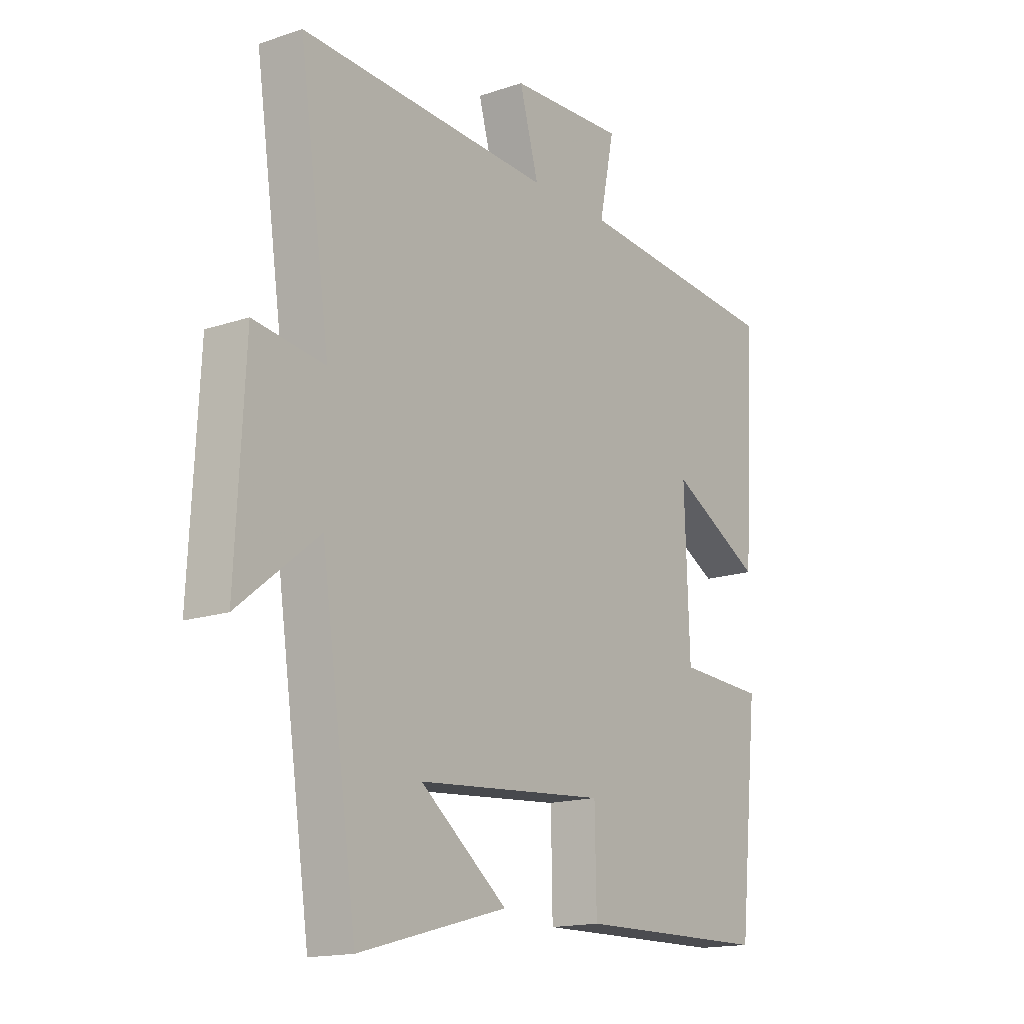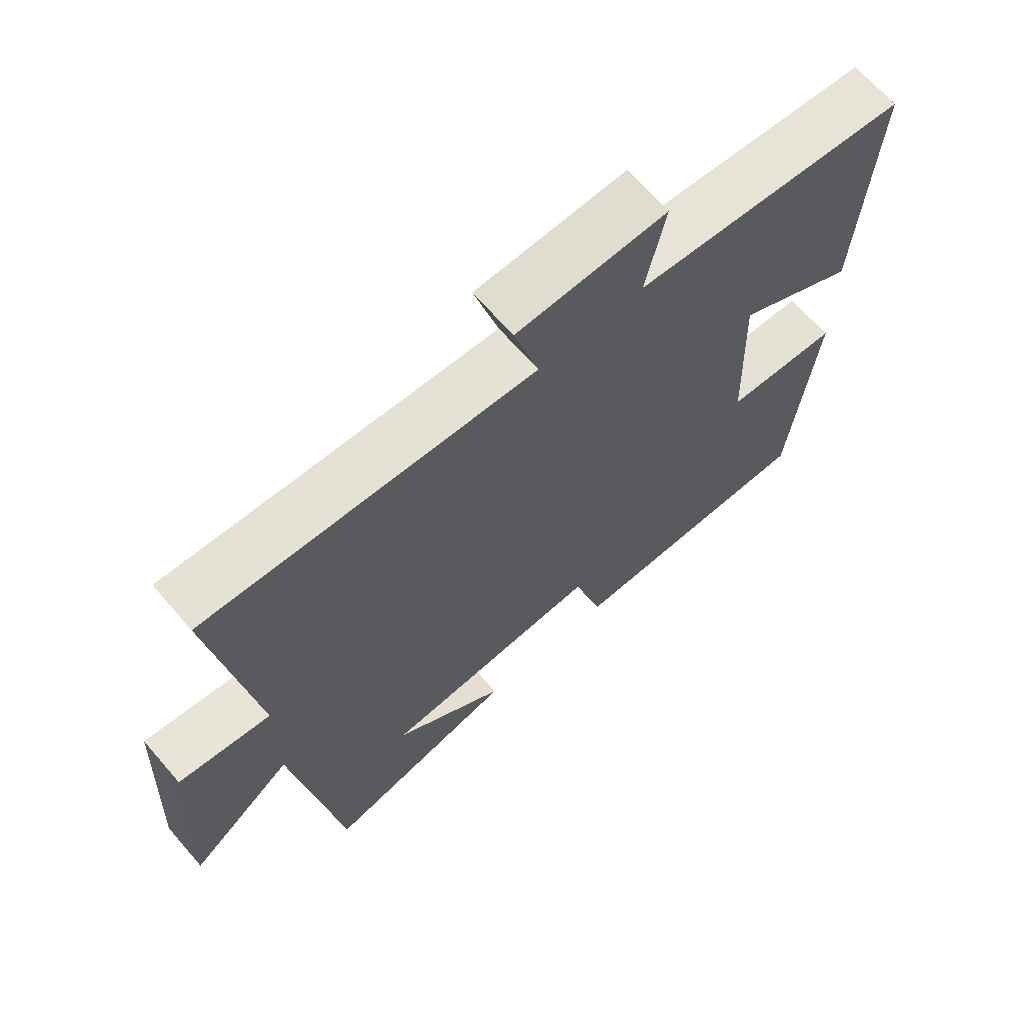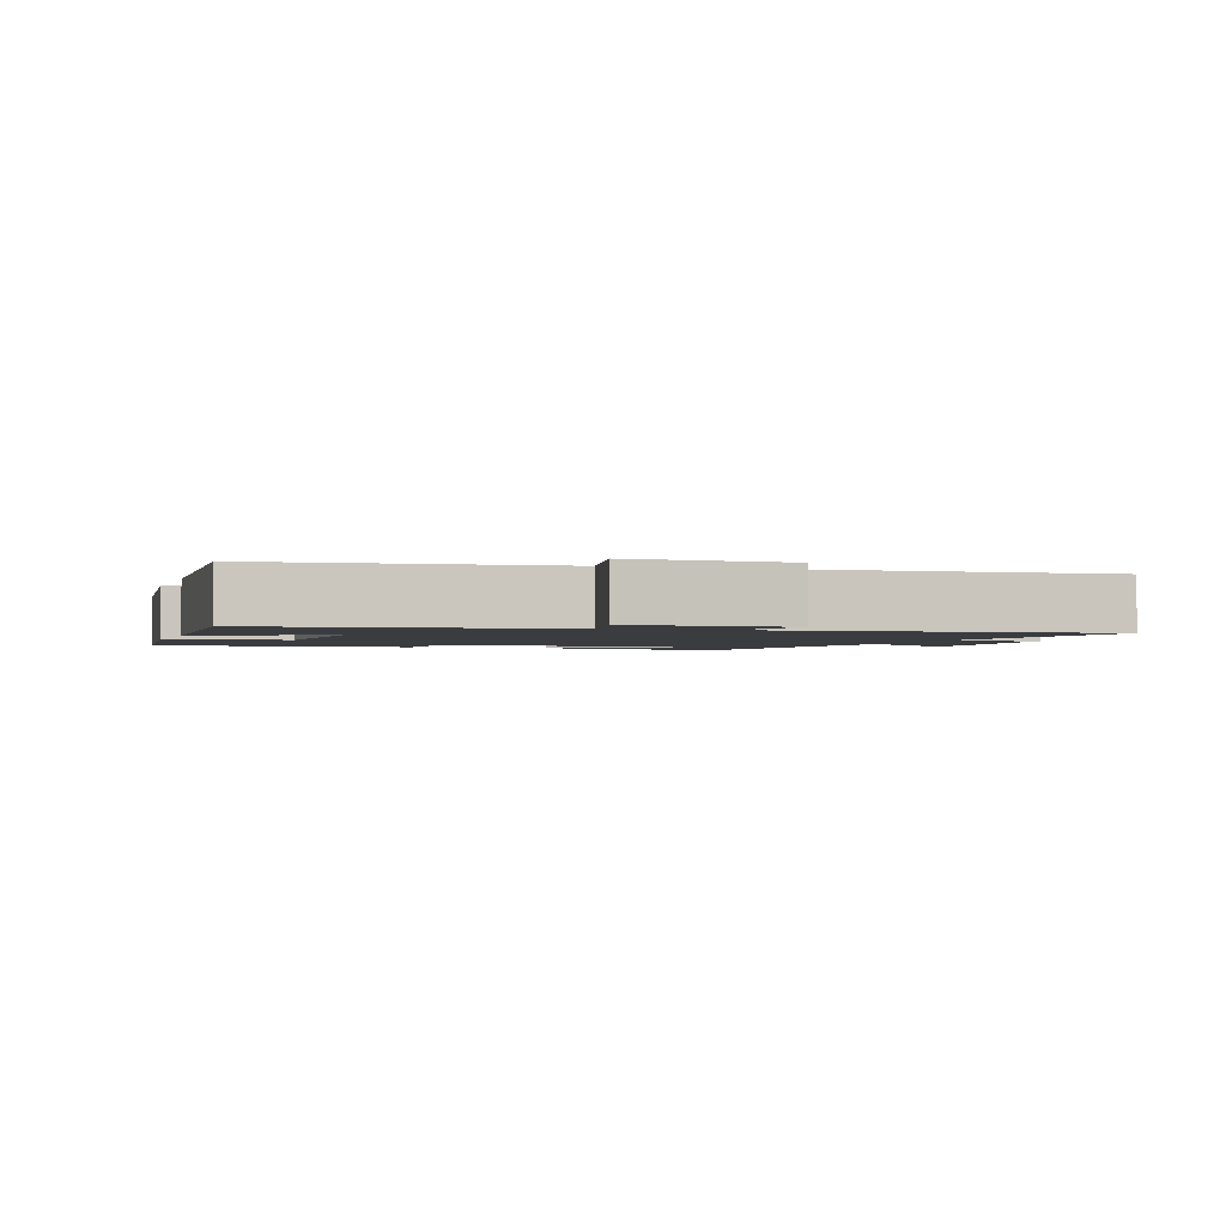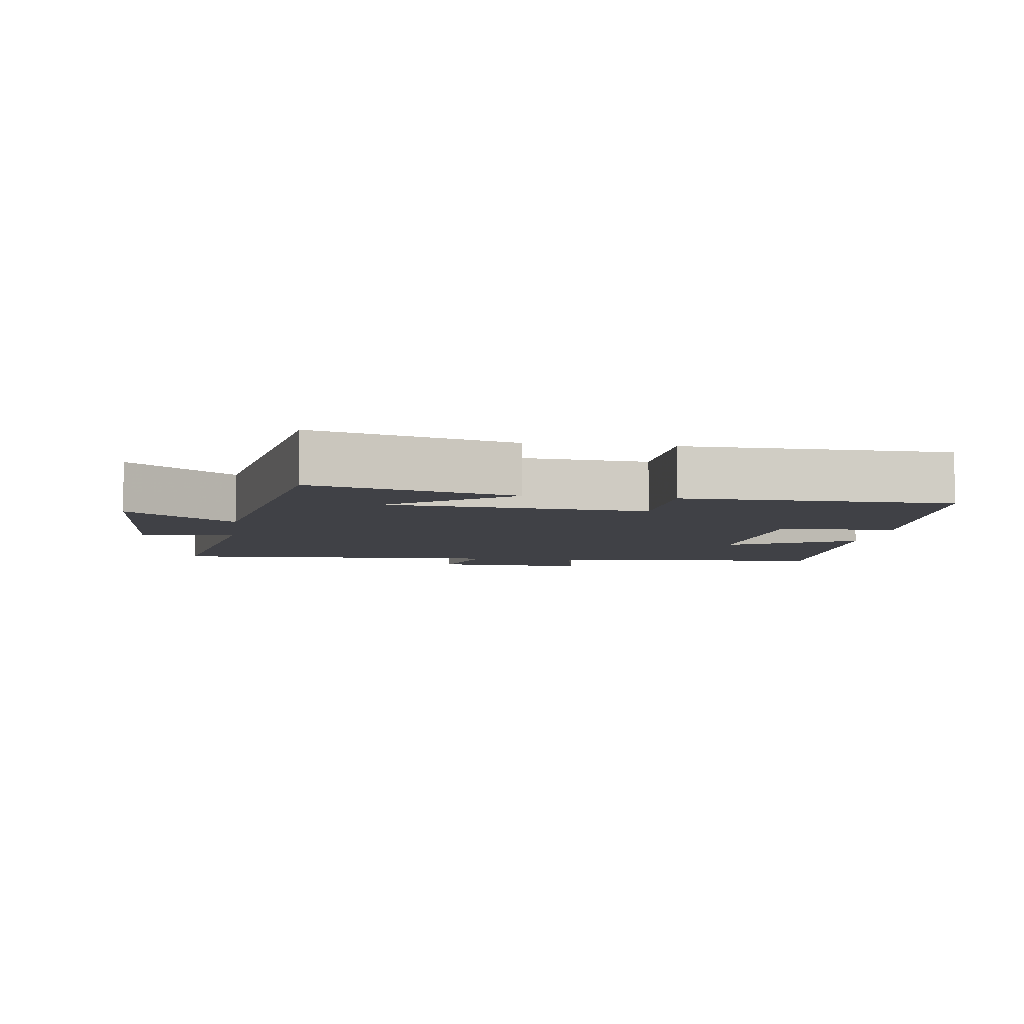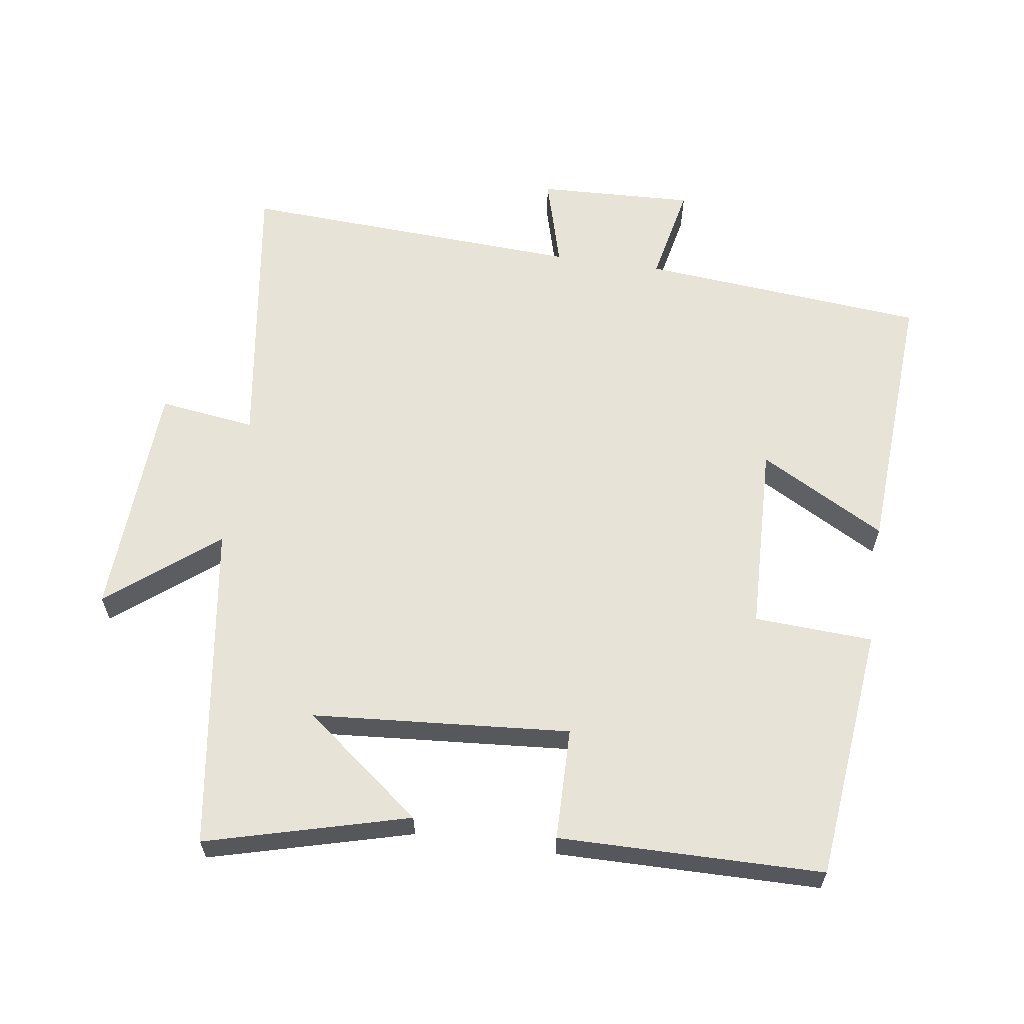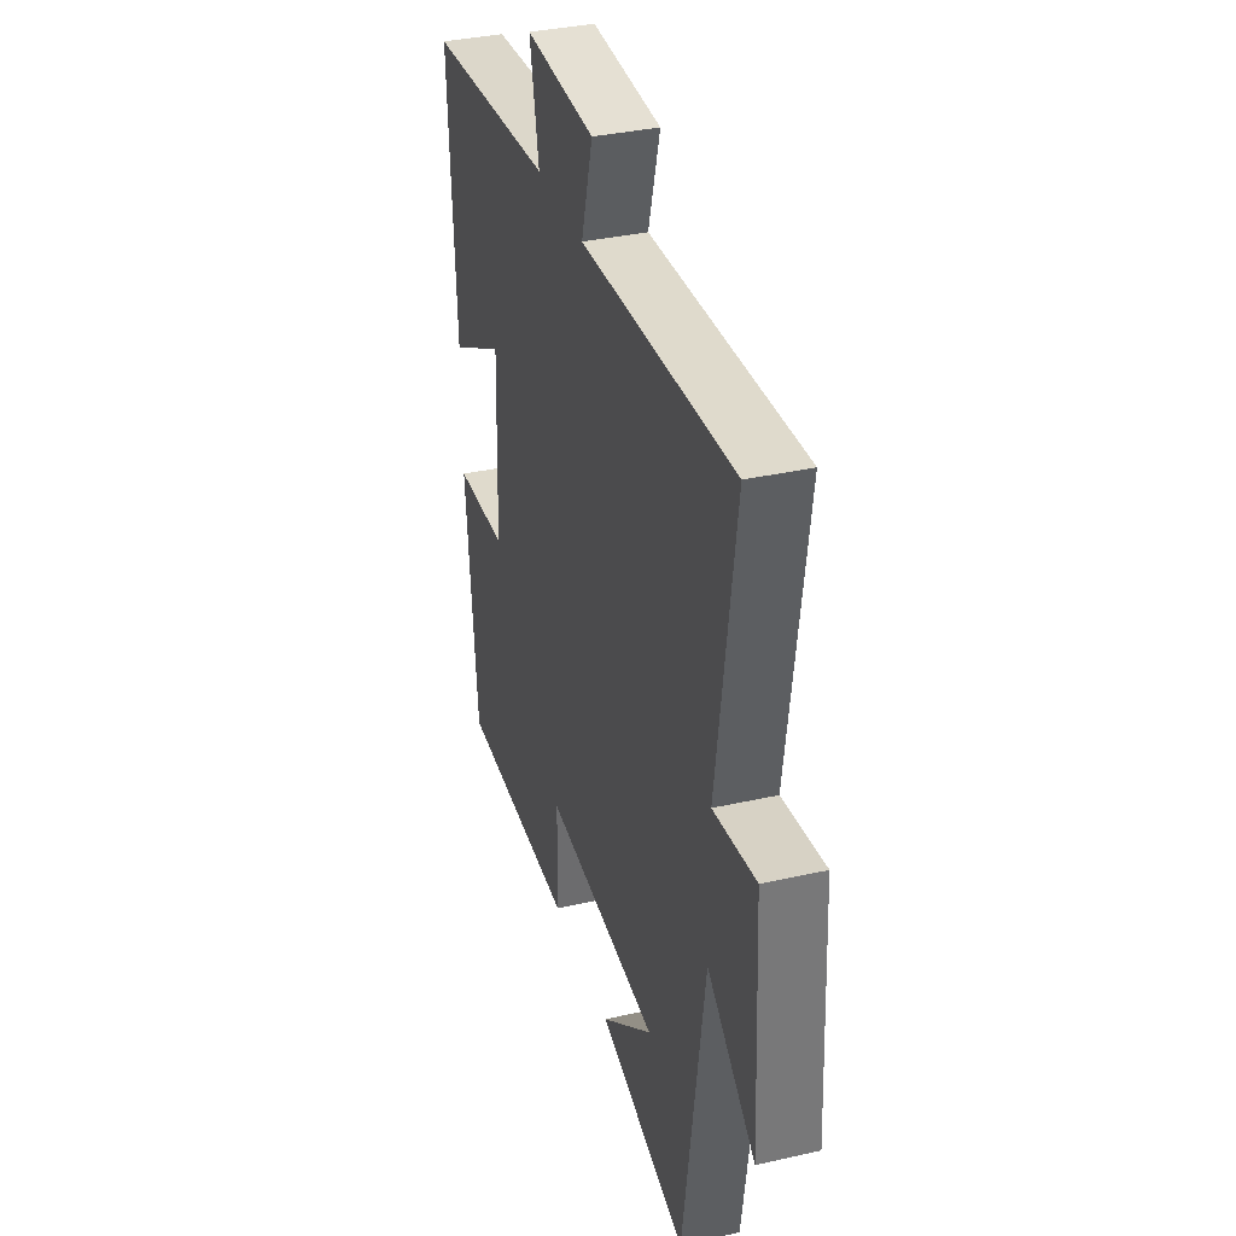
<metadata>
{"format":"obj","ext":"obj","renderer":"f3d","projection":"perspective","resolution":1024,"background":"white","views":[{"elev":-15.8,"azim":125.2,"up":"+Z"},{"elev":67.0,"azim":139.1,"up":"+Z"},{"elev":-2.0,"azim":-17.9,"up":"+Y"},{"elev":-6.0,"azim":171.6,"up":"+Y"},{"elev":61.9,"azim":-171.6,"up":"+Y"},{"elev":35.5,"azim":73.3,"up":"+Z"}]}
</metadata>
<code>
v -0.462 0.07 -0.495
v -0.5 0.07 -0.122
v -0.326 0.07 -0.113
v -0.316 0.07 0.165
v -0.5 0.07 0.064
v -0.523 0.07 0.464
v -0.104 0.07 0.5
v -0.134 0.07 0.645
v 0.096 0.07 0.635
v 0.058 0.07 0.5
v 0.561 0.07 0.525
v 0.5 0.07 0.108
v 0.641 0.07 0.127
v 0.659 0.07 -0.225
v 0.5 0.07 -0.098
v 0.429 0.07 -0.58
v 0.133 0.07 -0.5
v 0.306 0.07 -0.365
v -0.072 0.07 -0.335
v -0.075 0.07 -0.5
v -0.462 0 -0.495
v -0.5 0 -0.122
v -0.326 0 -0.113
v -0.316 0 0.165
v -0.5 0 0.064
v -0.523 0 0.464
v -0.104 0 0.5
v -0.134 0 0.645
v 0.096 0 0.635
v 0.058 0 0.5
v 0.561 0 0.525
v 0.5 0 0.108
v 0.641 0 0.127
v 0.659 0 -0.225
v 0.5 0 -0.098
v 0.429 0 -0.58
v 0.133 0 -0.5
v 0.306 0 -0.365
v -0.072 0 -0.335
v -0.075 0 -0.5
f 19 20 1 2
f 18 19 2 3
f 16 17 18
f 15 16 18
f 15 18 3 4
f 12 13 14 15
f 12 15 4
f 10 11 12 4
f 7 8 9 10
f 6 7 10
f 4 5 6 10
f 22 21 40 39
f 23 22 39 38
f 38 37 36
f 38 36 35
f 24 23 38 35
f 35 34 33 32
f 24 35 32
f 24 32 31 30
f 30 29 28 27
f 30 27 26
f 30 26 25 24
f 1 21 22 2
f 2 22 23 3
f 3 23 24 4
f 4 24 25 5
f 5 25 26 6
f 6 26 27 7
f 7 27 28 8
f 8 28 29 9
f 9 29 30 10
f 10 30 31 11
f 11 31 32 12
f 12 32 33 13
f 13 33 34 14
f 14 34 35 15
f 15 35 36 16
f 16 36 37 17
f 17 37 38 18
f 18 38 39 19
f 19 39 40 20
f 20 40 21 1

</code>
